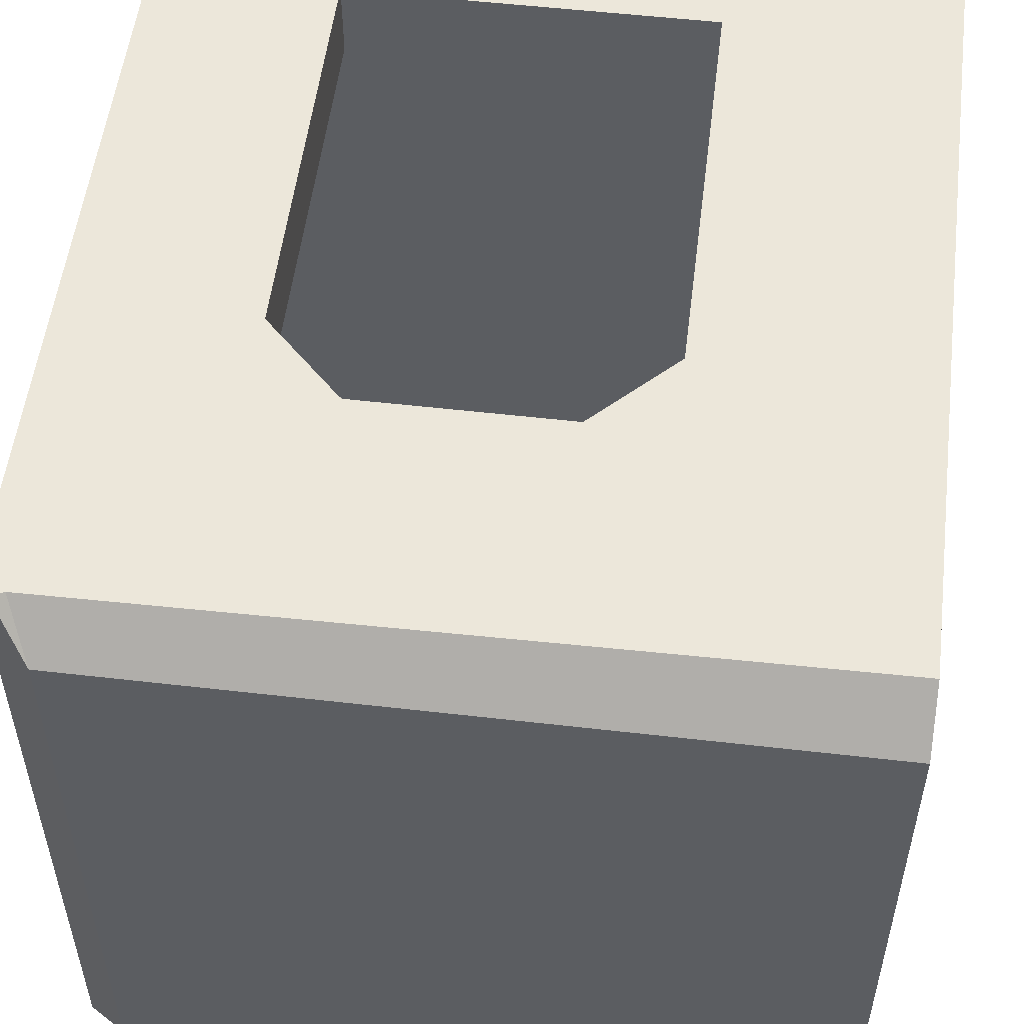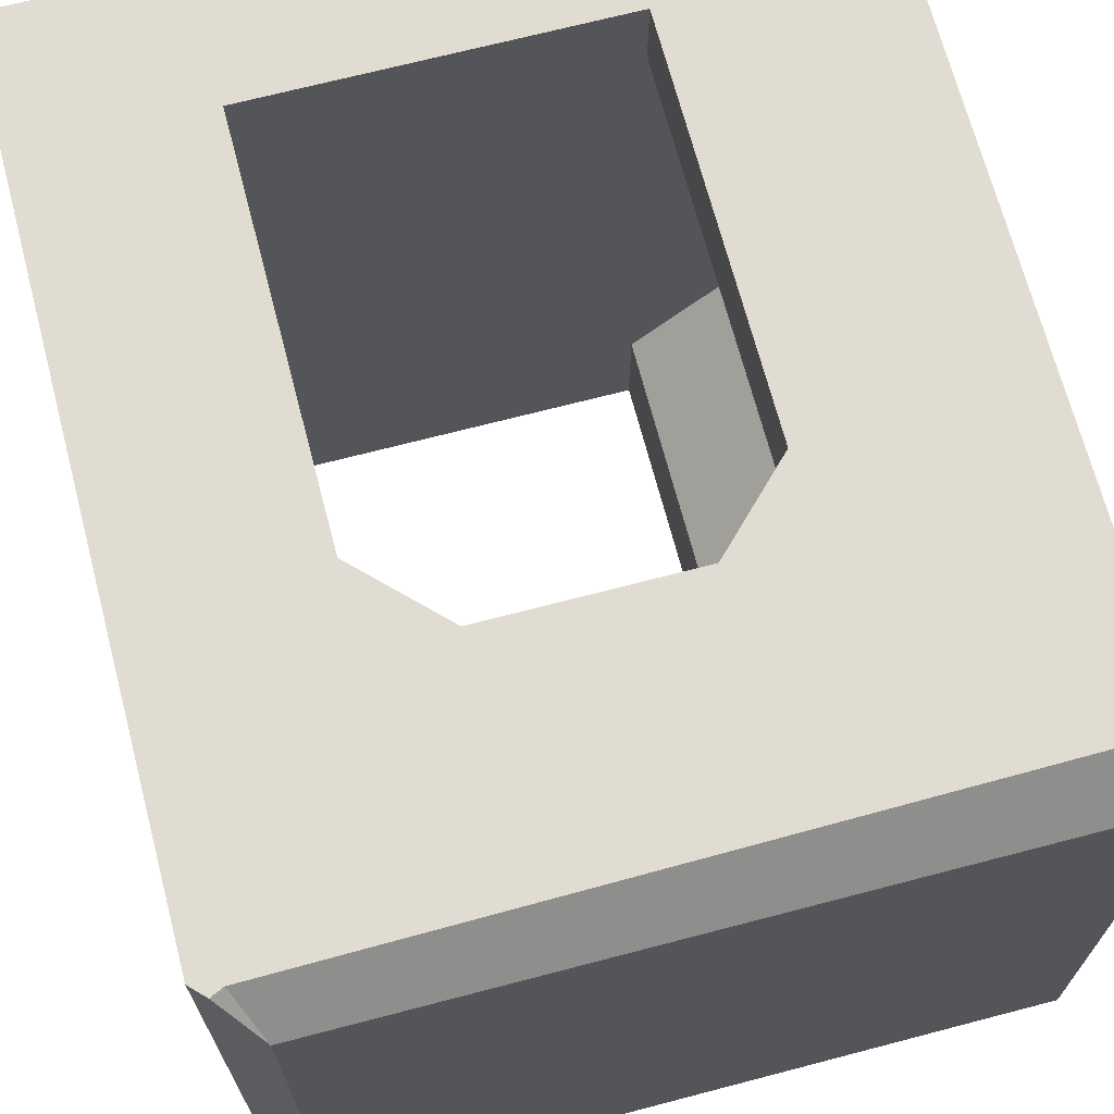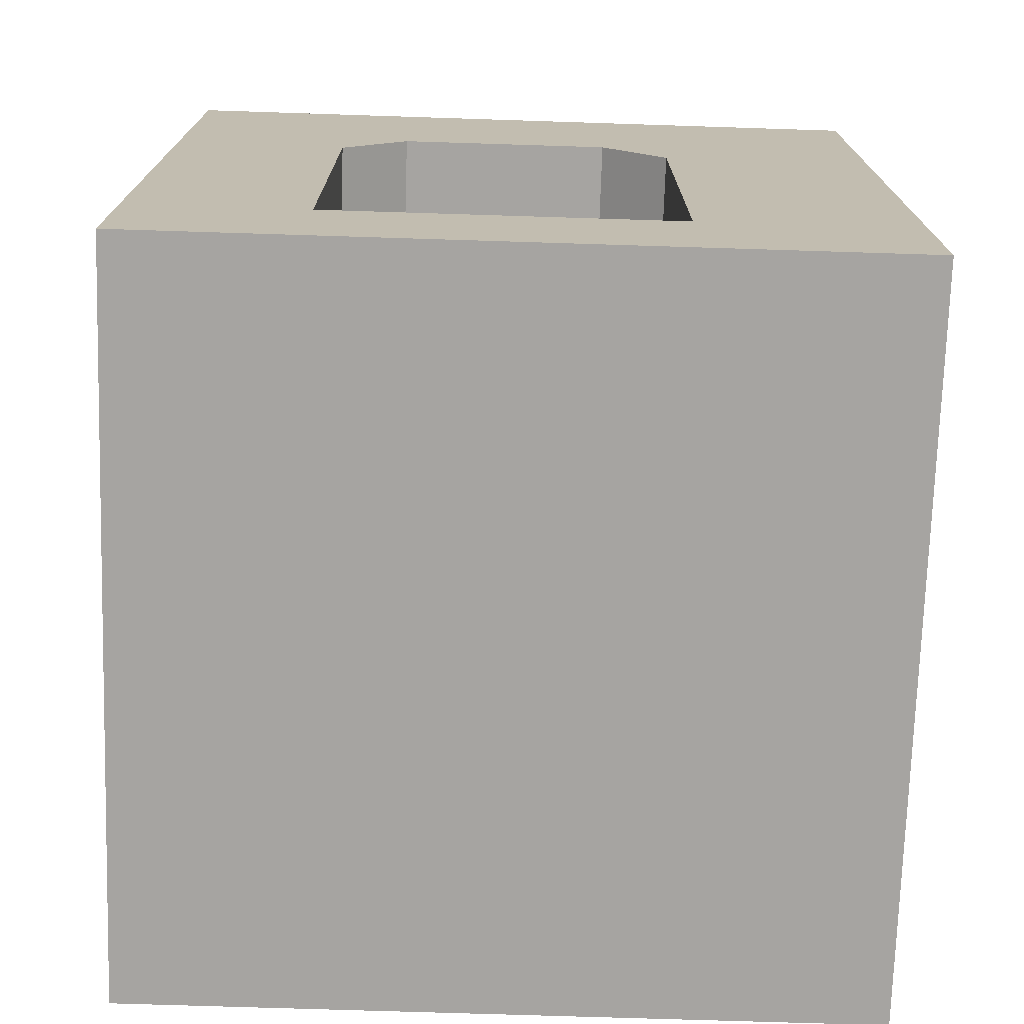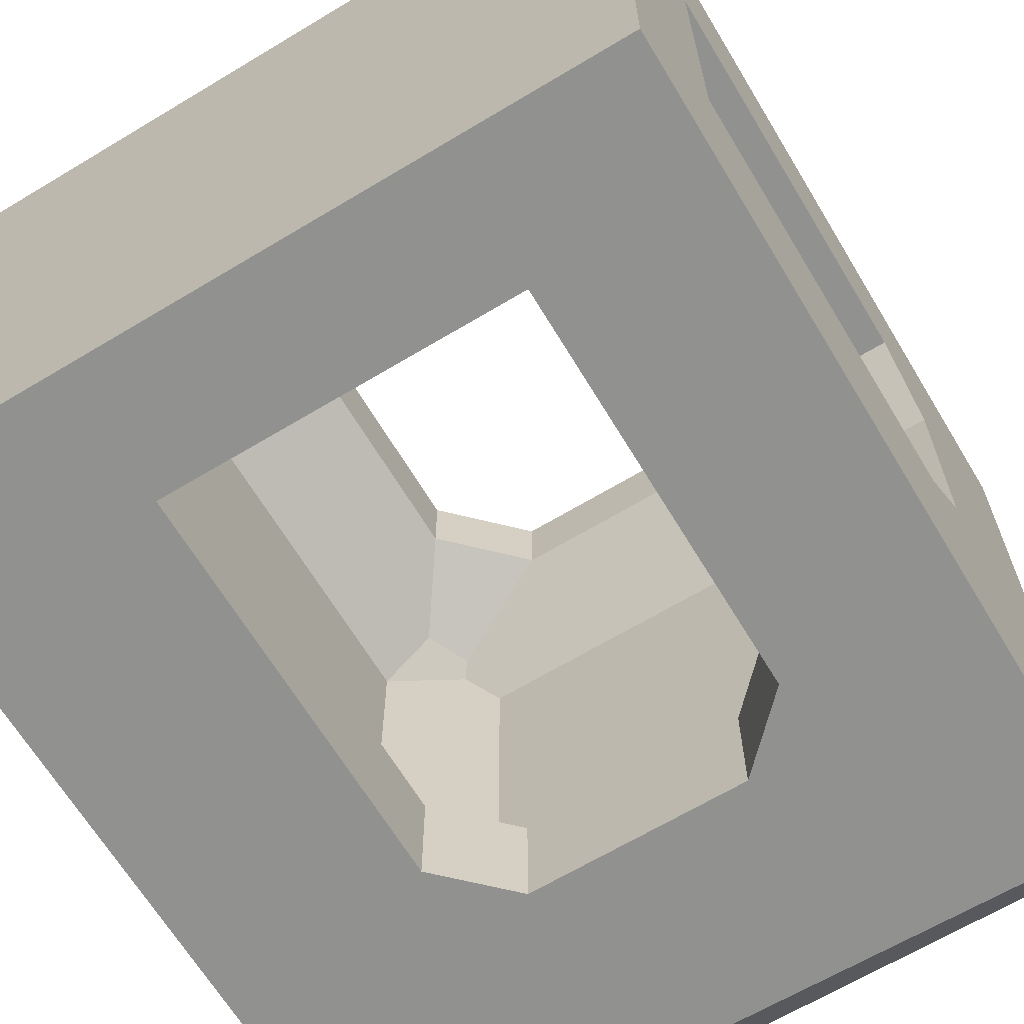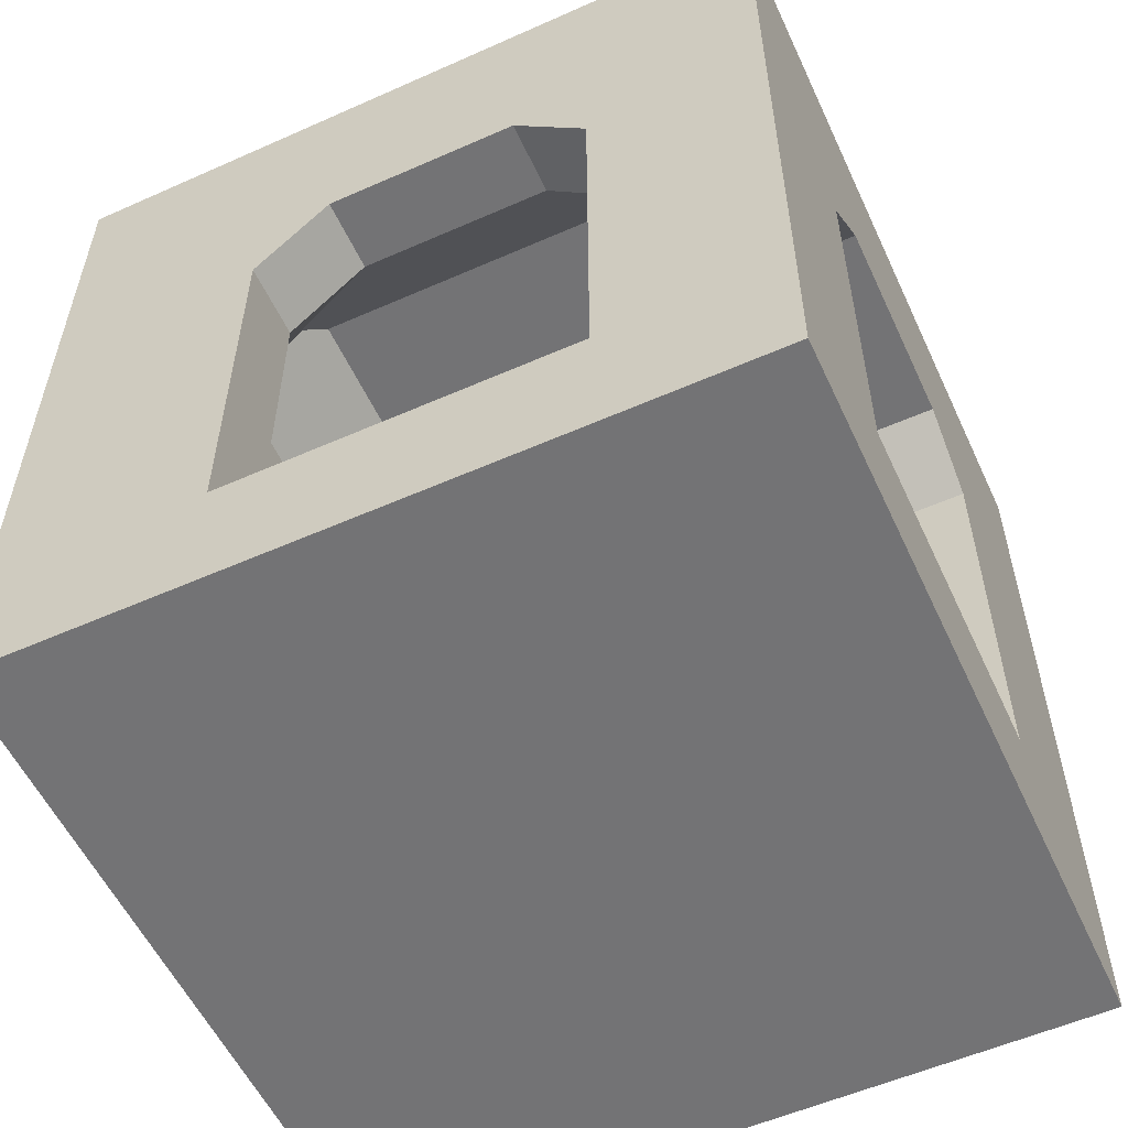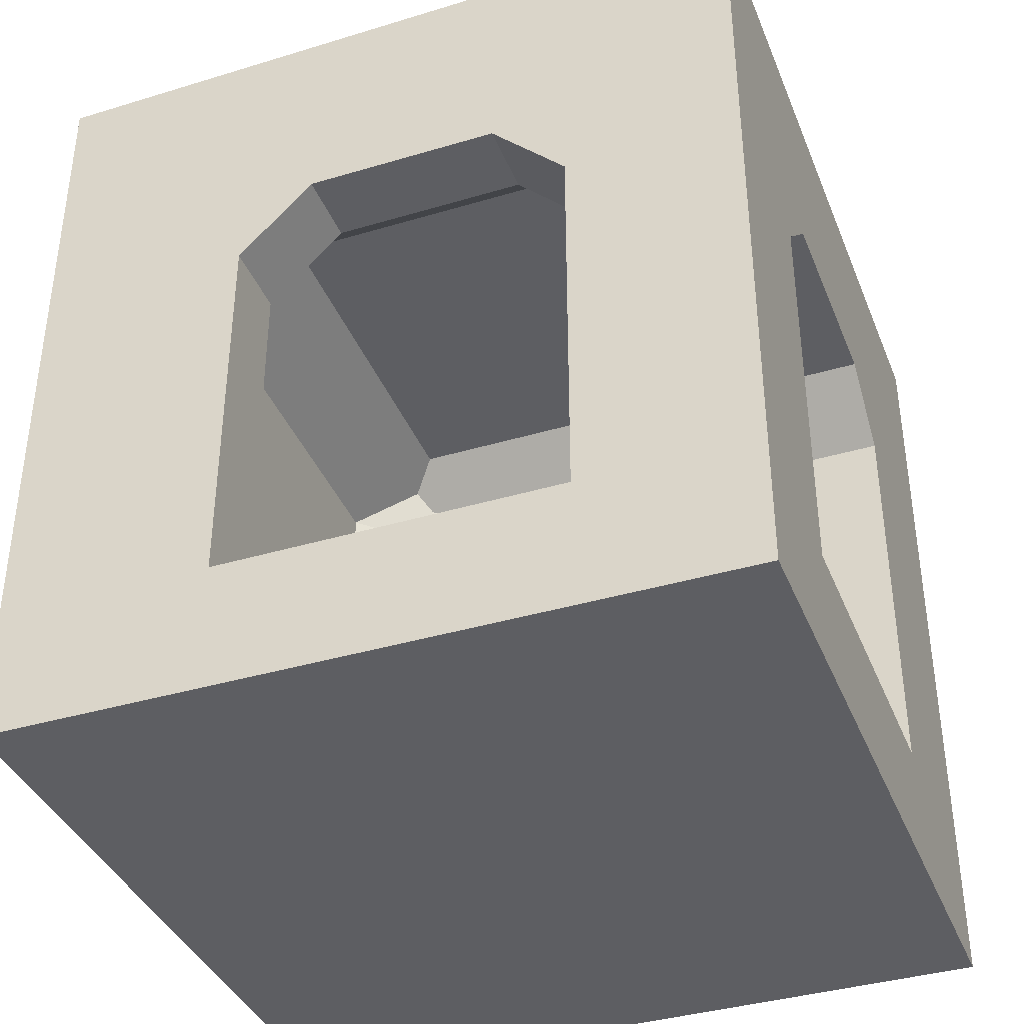
<metadata>
{"format":"obj","ext":"obj","renderer":"f3d","projection":"perspective","resolution":1024,"background":"white","views":[{"elev":53.9,"azim":-173.0,"up":"+Z"},{"elev":69.0,"azim":165.3,"up":"+Z"},{"elev":-73.5,"azim":178.2,"up":"+Y"},{"elev":-66.0,"azim":31.1,"up":"+Z"},{"elev":-56.0,"azim":24.8,"up":"+Y"},{"elev":-38.5,"azim":20.6,"up":"+Y"}]}
</metadata>
<code>
g Cube.777
v 0.8734 1 0.8743
v 0.9622 0.9111 1
v 0.9282 0.8957 1
v -1 1 -0.855
v -1 0.855 -1
v -0.878 0.855 -1
v 1 0.3063 -0.2439
v 1 0.443 -0.5358
v 1 0.1283 -0.4218
v -0.2375 0.3063 -1
v -0.5315 0.4431 -1
v -0.4164 0.1274 -1
v 0.3185 0.3063 1
v 0.6384 0.4744 1
v 0.5227 0.1021 1
v 0.5693 0.5401 0.5639
v 0.5693 0.5401 -0.4685
v -0.4631 0.5401 -0.4685
v -0.4631 0.5401 0.5639
v -0.5349 0.4682 -0.5404
v -0.6969 0.3063 -0.4218
v -0.6969 0.3063 0.5172
v -0.5349 0.4682 0.6357
v -0.4631 0.5401 -0.4685
v -0.4631 0.5401 0.5639
v 0.6914 0.418 0.599
v 0.8031 0.3063 0.3392
v 0.8031 0.3063 -0.2439
v 0.6914 0.418 -0.5037
v 0.6412 0.4682 0.6357
v 0.6412 0.4682 -0.5404
v 0.5693 0.5401 0.5639
v 0.5693 0.5401 -0.4685
v -0.6969 -0.9599 0.5172
v -0.6969 0.3063 0.5172
v -0.6969 0.3063 -0.4218
v -0.6969 -0.9599 -0.4218
v 0.5227 0.1021 0.7977
v 0.5227 -0.9599 0.7977
v 0.8031 -0.9599 0.5172
v 0.8031 0.1283 0.5172
v 0.667 0.3063 0.6533
v 0.6773 0.3063 0.643
v 0.8031 0.3063 -0.2439
v 0.8031 0.3063 0.3392
v 1 0.3063 0.3392
v 1 0.3063 -0.2439
v 0.6773 0.3063 0.643
v 0.6914 0.418 0.599
v 0.6412 0.4682 0.6357
v 0.667 0.3063 0.6533
v 0.6165 0.4344 0.6695
v -0.2375 0.3063 -0.7023
v 0.3438 0.3063 -0.7023
v 0.3438 0.3063 -1
v -0.2375 0.3063 -1
v 0.6412 0.4682 -0.5404
v 0.6914 0.418 -0.5037
v 0.6773 0.3063 -0.5477
v 0.6491 0.3063 -0.5758
v 0.6049 0.4186 -0.59
v -0.4164 0.1274 -0.7023
v -0.4164 -0.9599 -0.7023
v -0.6969 -0.9599 -0.4218
v -0.6969 0.3063 -0.4218
v -0.5429 0.3063 -0.5758
v 0.5227 0.1274 -0.7023
v 0.5227 -0.9599 -0.7023
v 0.5227 -0.9599 -1
v 0.5227 0.1274 -1
v 0.6165 0.4344 0.6695
v 0.6412 0.4682 0.6357
v 0.5693 0.5401 0.5639
v 0.3185 0.3063 0.7977
v -0.4631 0.5401 0.5639
v -0.2122 0.3063 0.7977
v -0.5102 0.4344 0.6695
v -0.5349 0.4682 0.6357
v 1 0.443 -0.5358
v 1 0.3063 -0.2439
v 1 0.3063 0.3392
v 1 0.8734 1
v 1 0.1283 0.5172
v 1 -0.9599 0.5172
v 1 0.8734 -0.8945
v 1 -1 1
v 1 0.8734 -1
v 1 0.1283 -0.4218
v 1 -0.9599 -0.4218
v 1 -1 -1
v 1 -1.319 1
v 1 -1.319 -1
v 0.3185 0.3063 0.7977
v -0.2122 0.3063 0.7977
v -0.2122 0.3063 1
v 0.3185 0.3063 1
v -0.4164 -0.9599 -0.7023
v -0.4164 0.1274 -0.7023
v -0.4164 0.1274 -1
v -0.4164 -0.9599 -1
v 0.8031 -0.9599 -0.4218
v 0.8031 0.1283 -0.4218
v 1 0.1283 -0.4218
v 1 -0.9599 -0.4218
v 0.8031 0.1283 0.5172
v 0.8031 -0.9599 0.5172
v 1 -0.9599 0.5172
v 1 0.1283 0.5172
v 0.5693 0.5401 -0.4685
v 0.6412 0.4682 -0.5404
v 0.6049 0.4186 -0.59
v 0.3438 0.3063 -0.7023
v -0.4631 0.5401 -0.4685
v -0.2375 0.3063 -0.7023
v -0.4986 0.4186 -0.59
v -0.5349 0.4682 -0.5404
v 0.5227 -0.9599 -0.7023
v -0.4164 -0.9599 -1
v 0.5227 -0.9599 -1
v -0.4164 -0.9599 -0.7023
v -0.6969 -0.9599 -0.4218
v 0.8031 -0.9599 -0.4218
v -0.6969 -0.9599 0.5172
v 0.8031 -0.9599 0.5172
v 1 -0.9599 -0.4218
v 1 -0.9599 0.5172
v -0.4164 -0.9599 0.7977
v 0.5227 -0.9599 0.7977
v 0.5227 -0.9599 1
v -0.4164 -0.9599 1
v -0.878 0.855 -1
v -1 0.855 -1
v -1 -1 -1
v -0.5315 0.4431 -1
v -0.2375 0.3063 -1
v 0.3438 0.3063 -1
v -0.4164 0.1274 -1
v 1 0.8734 -1
v 0.5227 0.1274 -1
v -0.4164 -0.9599 -1
v 0.5227 -0.9599 -1
v 1 -1 -1
v 1 -1.319 -1
v -1 -1.319 -1
v 0.5227 -0.9599 0.7977
v 0.5227 0.1021 0.7977
v 0.5227 0.1021 1
v 0.5227 -0.9599 1
v 0.5227 -0.9599 1
v 0.5227 0.1021 1
v 0.6384 0.4744 1
v 0.9282 0.8957 1
v -1 0.8743 1
v 0.3185 0.3063 1
v -0.2122 0.3063 1
v -0.4164 0.1021 1
v -0.4164 -0.4164 1
v -1 -1 1
v -0.4164 -0.9599 1
v 1 -1 1
v -1 -1.319 1
v 1 -1.319 1
v 1 0.8734 1
v 0.9622 0.9111 1
v -0.6969 0.3063 0.5172
v -0.5607 0.3063 0.6533
v -0.5102 0.4344 0.6695
v -0.5349 0.4682 0.6357
v -0.4164 0.1021 0.7977
v -0.4164 -0.9599 0.7977
v -0.4164 -0.9599 1
v -0.4164 -0.4164 1
v -0.4164 0.1021 1
v 0.8734 1 -0.855
v 0.8734 1 0.8743
v -1 1 0.8743
v -1 1 -0.855
v -1 -1.319 -1
v -1 -1.319 1
v 1 -1.319 1
v 1 -1.319 -1
v -1 -1 1
v -1 -1.319 1
v -1 -1.319 -1
v -1 -1 -1
v -1 0.8743 1
v -1 0.855 -1
v -1 1 -0.855
v -1 1 0.8743
v 0.8734 1 0.8743
v 0.9282 0.8957 1
v -1 0.8743 1
v -1 1 0.8743
v 1 0.8734 -1
v 0.8734 1 -0.855
v -1 1 -0.855
v -0.878 0.855 -1
v 0.8031 0.1283 -0.4218
v 0.6773 0.3063 -0.5477
v 0.6914 0.418 -0.5037
v 0.8031 0.3063 -0.2439
v 0.8031 0.3063 0.3392
v 0.6914 0.418 0.599
v 0.6773 0.3063 0.643
v 0.8031 0.1283 0.5172
v 1 0.1283 0.5172
v 1 0.3063 0.3392
v 0.8031 0.3063 0.3392
v 0.8031 0.1283 0.5172
v 0.8031 0.1283 -0.4218
v 0.8031 0.3063 -0.2439
v 1 0.3063 -0.2439
v 1 0.1283 -0.4218
v 0.8031 0.1283 -0.4218
v 0.8031 -0.9599 -0.4218
v 0.5227 -0.9599 -0.7023
v 0.5227 0.1274 -0.7023
v 0.6491 0.3063 -0.5758
v 0.6773 0.3063 -0.5477
v -0.4164 0.1274 -0.7023
v -0.5429 0.3063 -0.5758
v -0.4986 0.4186 -0.59
v -0.2375 0.3063 -0.7023
v 0.3438 0.3063 -0.7023
v 0.6049 0.4186 -0.59
v 0.6491 0.3063 -0.5758
v 0.5227 0.1274 -0.7023
v -0.2375 0.3063 -1
v -0.4164 0.1274 -1
v -0.4164 0.1274 -0.7023
v -0.2375 0.3063 -0.7023
v 0.3438 0.3063 -0.7023
v 0.5227 0.1274 -0.7023
v 0.5227 0.1274 -1
v 0.3438 0.3063 -1
v -0.5429 0.3063 -0.5758
v -0.6969 0.3063 -0.4218
v -0.5349 0.4682 -0.5404
v -0.4986 0.4186 -0.59
v -0.2122 0.3063 0.7977
v -0.5102 0.4344 0.6695
v -0.5607 0.3063 0.6533
v -0.4164 0.1021 0.7977
v 0.5227 0.1021 0.7977
v 0.667 0.3063 0.6533
v 0.6165 0.4344 0.6695
v 0.3185 0.3063 0.7977
v -0.4164 0.1021 1
v -0.2122 0.3063 1
v -0.2122 0.3063 0.7977
v -0.4164 0.1021 0.7977
v 0.5227 0.1021 0.7977
v 0.3185 0.3063 0.7977
v 0.3185 0.3063 1
v 0.5227 0.1021 1
v -0.6969 0.3063 0.5172
v -0.6969 -0.9599 0.5172
v -0.4164 -0.9599 0.7977
v -0.4164 0.1021 0.7977
v -0.5607 0.3063 0.6533
v 1 0.8734 -1
v 1 0.8734 -0.8945
v 0.9617 0.9117 -0.9264
v 0.8734 1 -0.855
v 1 0.8734 1
v 0.8734 1 0.8743
v 0.9622 0.9111 1
g Cube.777_0
f 3 2 1
f 6 5 4
f 9 8 7
f 12 11 10
f 15 14 13
f 18 17 16
f 19 18 16
f 22 21 20
f 20 23 22
f 20 24 23
f 24 25 23
f 28 27 26
f 26 29 28
f 26 30 29
f 30 31 29
f 30 32 31
f 32 33 31
f 36 35 34
f 37 36 34
f 40 39 38
f 38 41 40
f 38 42 41
f 42 43 41
f 46 45 44
f 47 46 44
f 50 49 48
f 48 51 50
f 51 52 50
f 55 54 53
f 56 55 53
f 59 58 57
f 57 60 59
f 57 61 60
f 64 63 62
f 62 65 64
f 62 66 65
f 69 68 67
f 70 69 67
f 73 72 71
f 71 74 73
f 74 75 73
f 74 76 75
f 76 77 75
f 77 78 75
f 81 80 79
f 81 79 82
f 83 81 82
f 84 83 82
f 79 85 82
f 82 86 84
f 87 85 79
f 87 79 88
f 87 88 89
f 86 89 84
f 90 87 89
f 89 86 90
f 86 91 90
f 91 92 90
f 95 94 93
f 96 95 93
f 99 98 97
f 100 99 97
f 103 102 101
f 104 103 101
f 107 106 105
f 108 107 105
f 111 110 109
f 109 112 111
f 109 113 112
f 113 114 112
f 113 115 114
f 113 116 115
f 119 118 117
f 118 120 117
f 117 120 121
f 121 122 117
f 121 123 122
f 123 124 122
f 125 122 124
f 126 125 124
f 123 127 124
f 127 128 124
f 129 128 127
f 130 129 127
f 133 132 131
f 133 131 134
f 135 134 131
f 136 135 131
f 133 134 137
f 136 131 138
f 139 136 138
f 133 137 140
f 141 139 138
f 133 140 141
f 138 142 141
f 141 142 133
f 142 143 133
f 143 144 133
f 147 146 145
f 148 147 145
f 151 150 149
f 152 151 149
f 151 152 153
f 153 154 151
f 153 155 154
f 153 156 155
f 153 157 156
f 153 158 157
f 159 157 158
f 149 159 158
f 149 158 160
f 152 149 160
f 158 161 160
f 161 162 160
f 160 163 152
f 164 152 163
f 167 166 165
f 168 167 165
f 171 170 169
f 169 172 171
f 169 173 172
f 176 175 174
f 177 176 174
f 180 179 178
f 181 180 178
f 184 183 182
f 185 184 182
f 185 182 186
f 186 187 185
f 186 188 187
f 186 189 188
f 192 191 190
f 193 192 190
f 196 195 194
f 197 196 194
f 200 199 198
f 201 200 198
f 204 203 202
f 205 204 202
f 208 207 206
f 209 208 206
f 212 211 210
f 213 212 210
f 216 215 214
f 214 217 216
f 214 218 217
f 214 219 218
f 222 221 220
f 223 222 220
f 226 225 224
f 227 226 224
f 230 229 228
f 231 230 228
f 234 233 232
f 235 234 232
f 238 237 236
f 239 238 236
f 242 241 240
f 243 242 240
f 246 245 244
f 247 246 244
f 250 249 248
f 251 250 248
f 254 253 252
f 255 254 252
f 258 257 256
f 256 259 258
f 256 260 259
f 263 262 261
f 264 263 261
f 265 262 263
f 263 264 266
f 263 267 265
f 263 266 267

</code>
